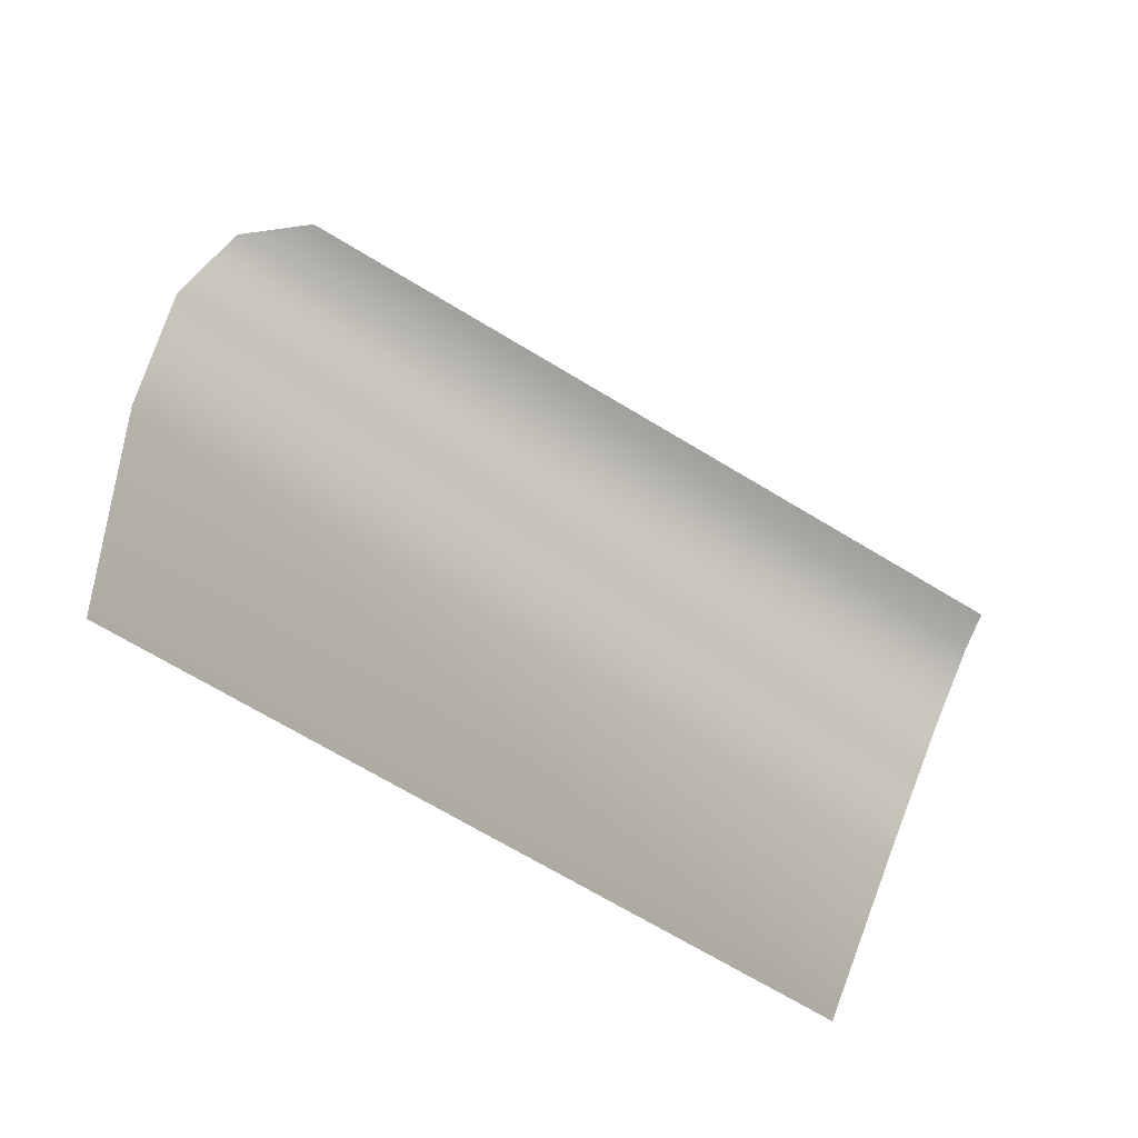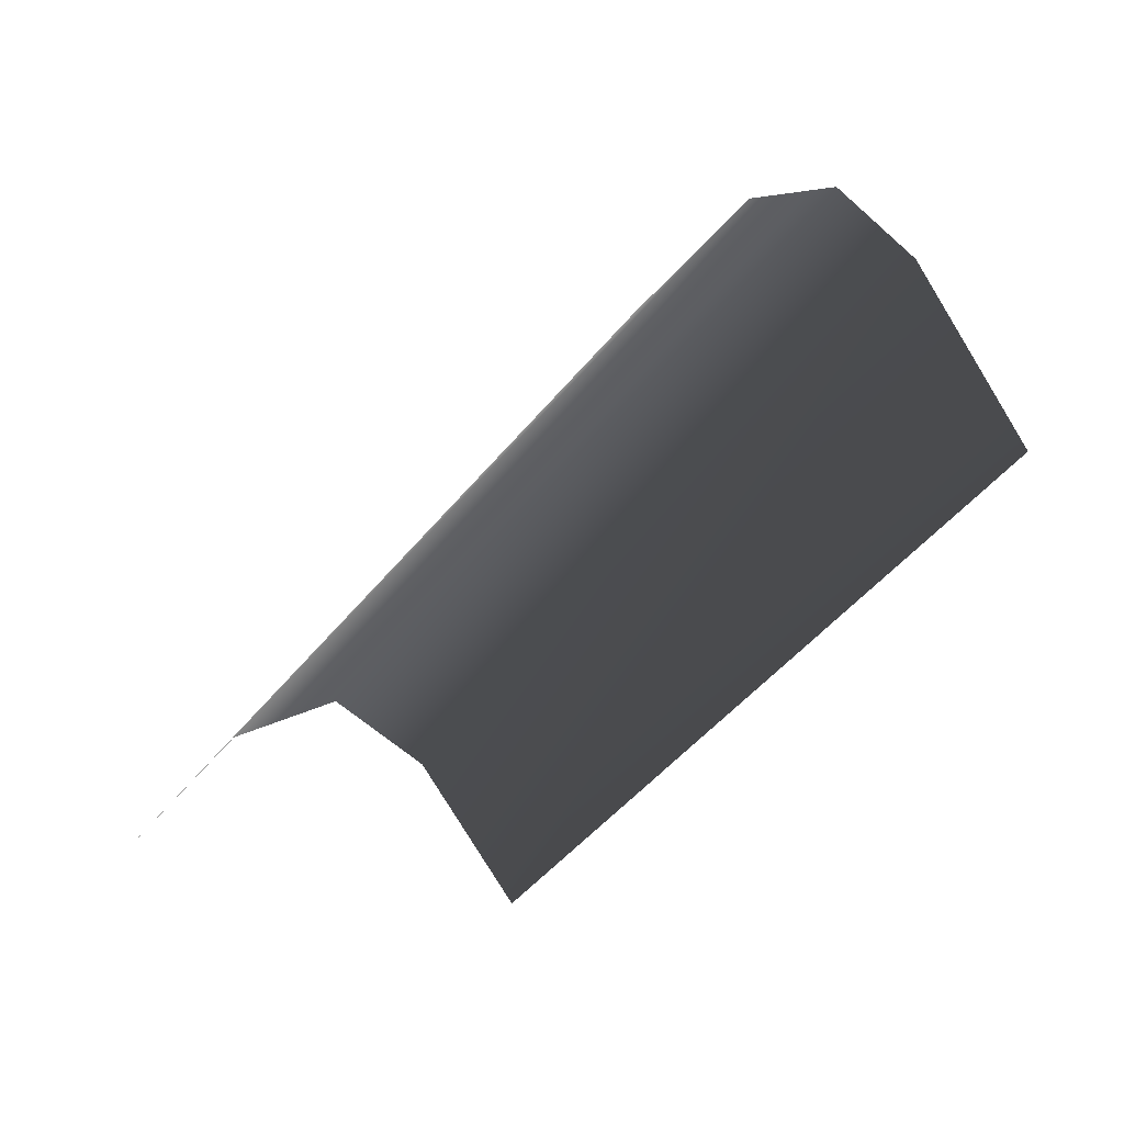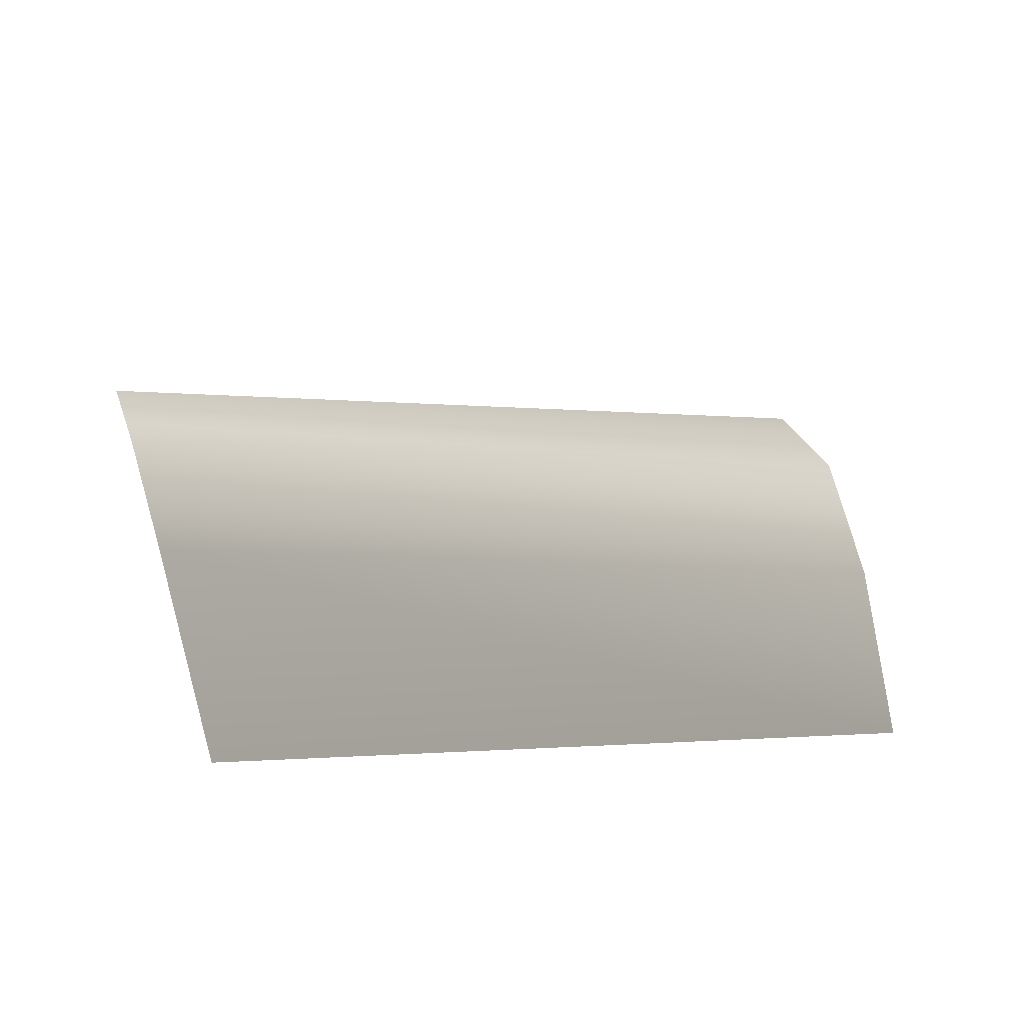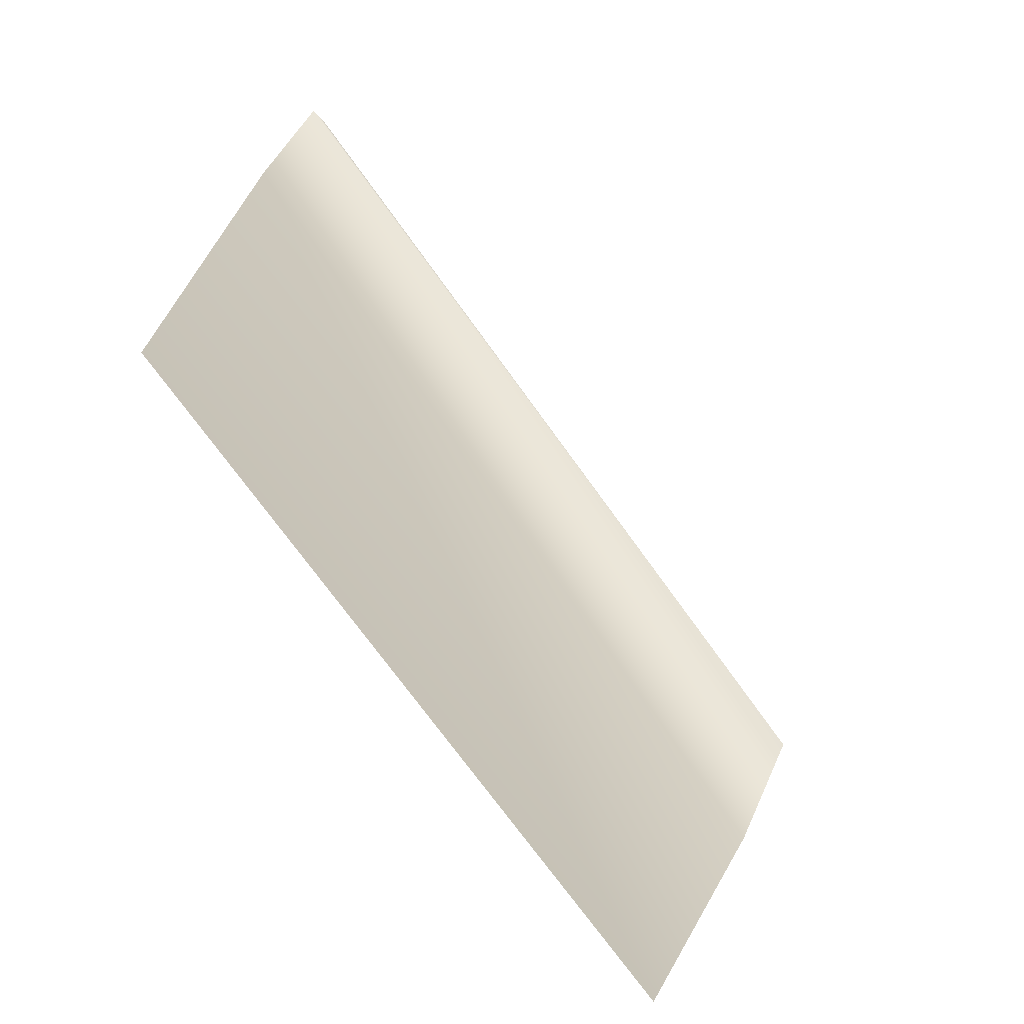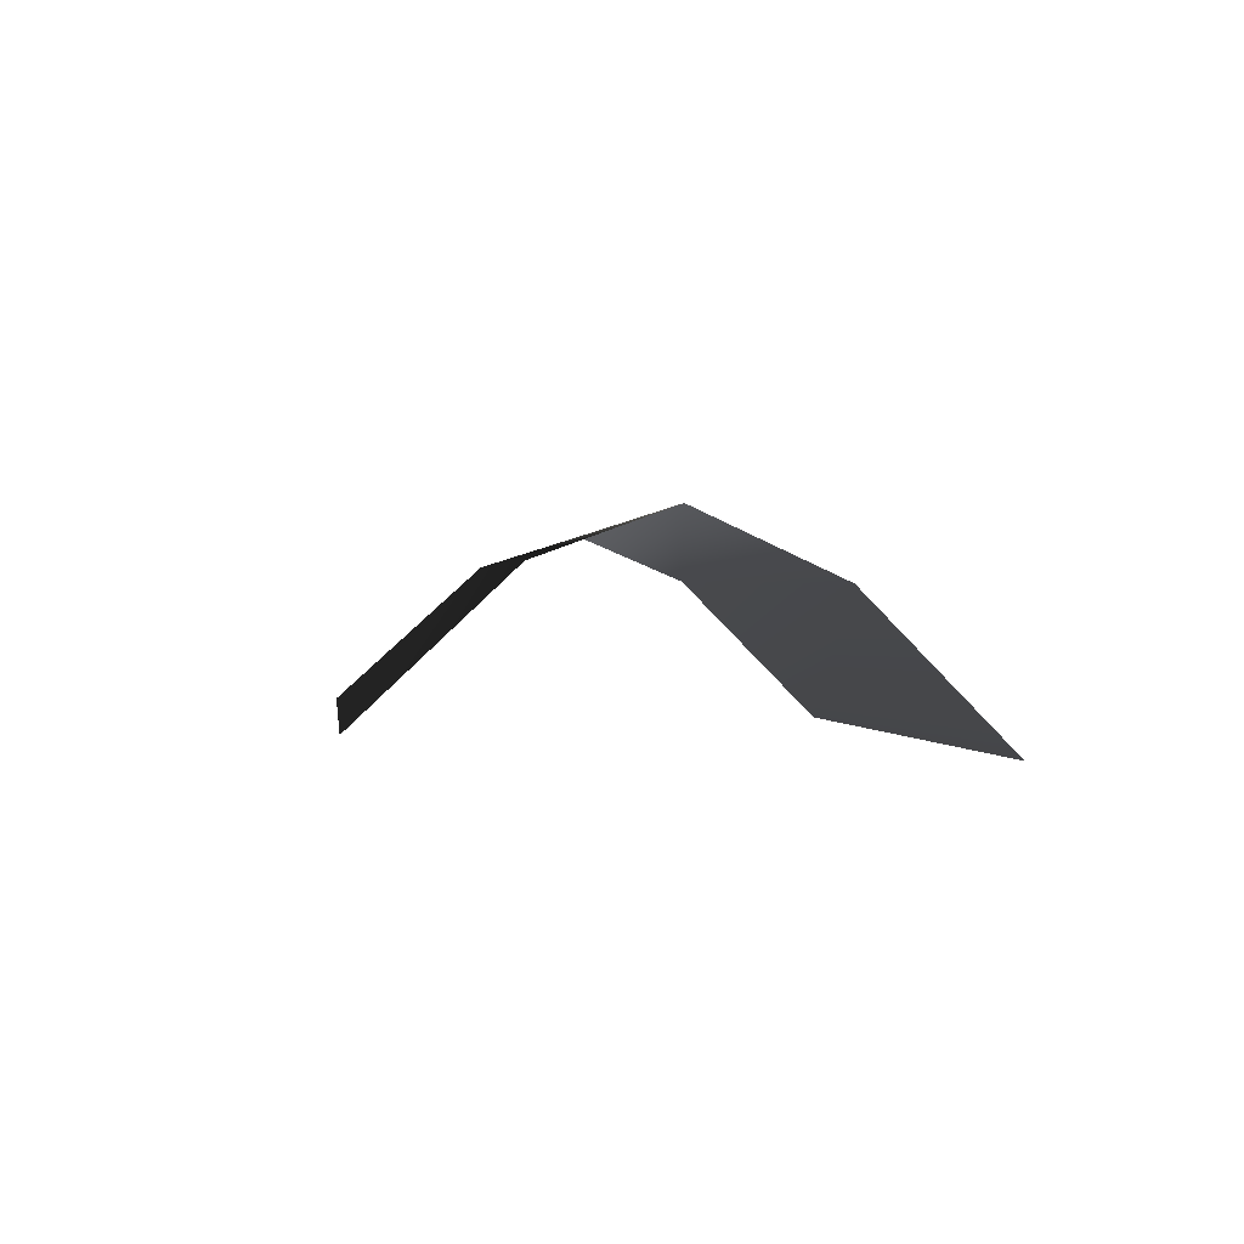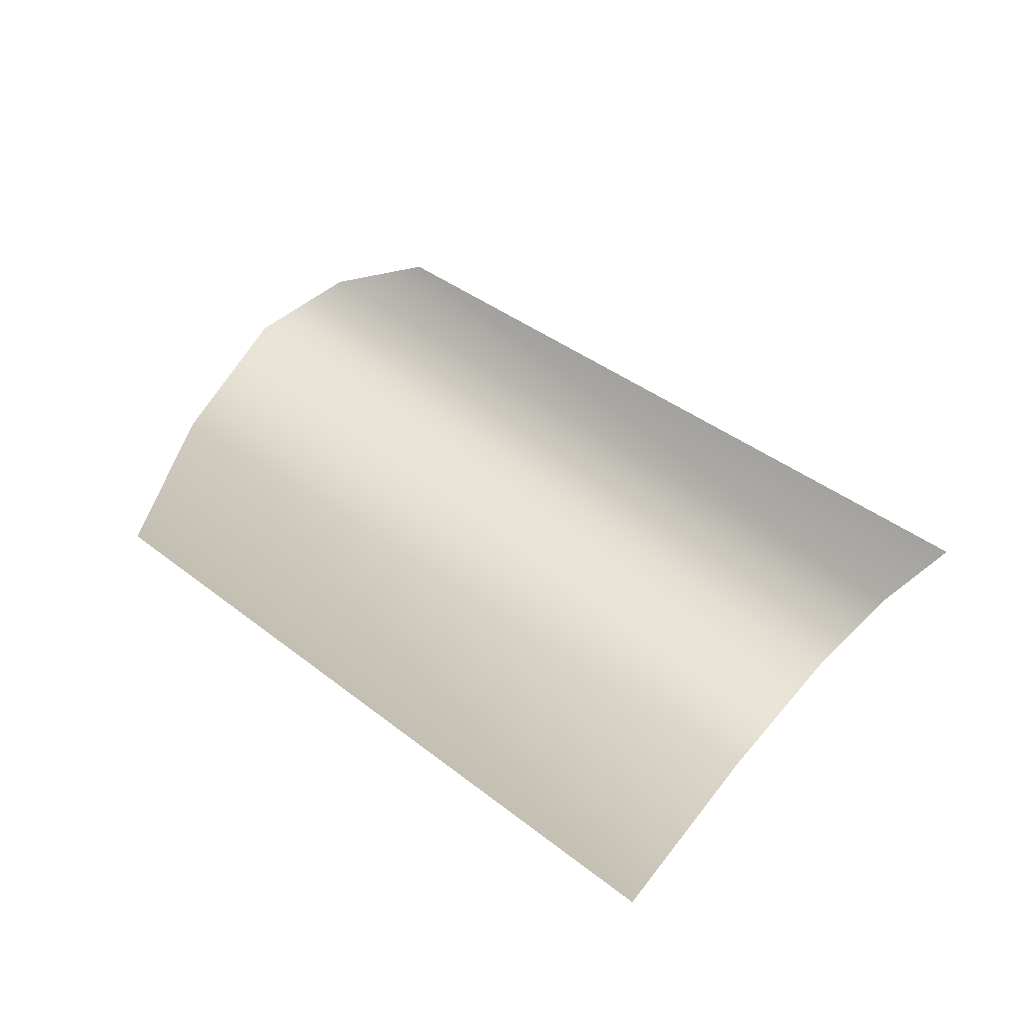
<metadata>
{"format":"obj","ext":"obj","renderer":"f3d","projection":"perspective","resolution":1024,"background":"white","views":[{"elev":60.6,"azim":-171.6,"up":"+Y"},{"elev":-17.8,"azim":36.6,"up":"+Y"},{"elev":51.8,"azim":148.6,"up":"+Y"},{"elev":-58.2,"azim":150.6,"up":"+Z"},{"elev":-23.4,"azim":-109.9,"up":"+Y"},{"elev":68.8,"azim":28.7,"up":"+Y"}]}
</metadata>
<code>
g Object56
v -333.9 -196.7 -19.62
v -10.82 -48.66 47.08
v -320.8 -170.7 -72.99
v 0.5864 -28.33 0.6379
v -308.6 -193.8 -122.8
v 11.17 -45.96 -42.48
v -295.3 -255.3 -177
v 26.12 -112.9 -103.4
v -346.3 -255.3 31
v -24.95 -112.9 104.6
f 3 1 2
f 2 4 3
f 7 5 6
f 6 8 7
f 5 3 4
f 4 6 5
f 1 9 10
f 10 2 1

</code>
